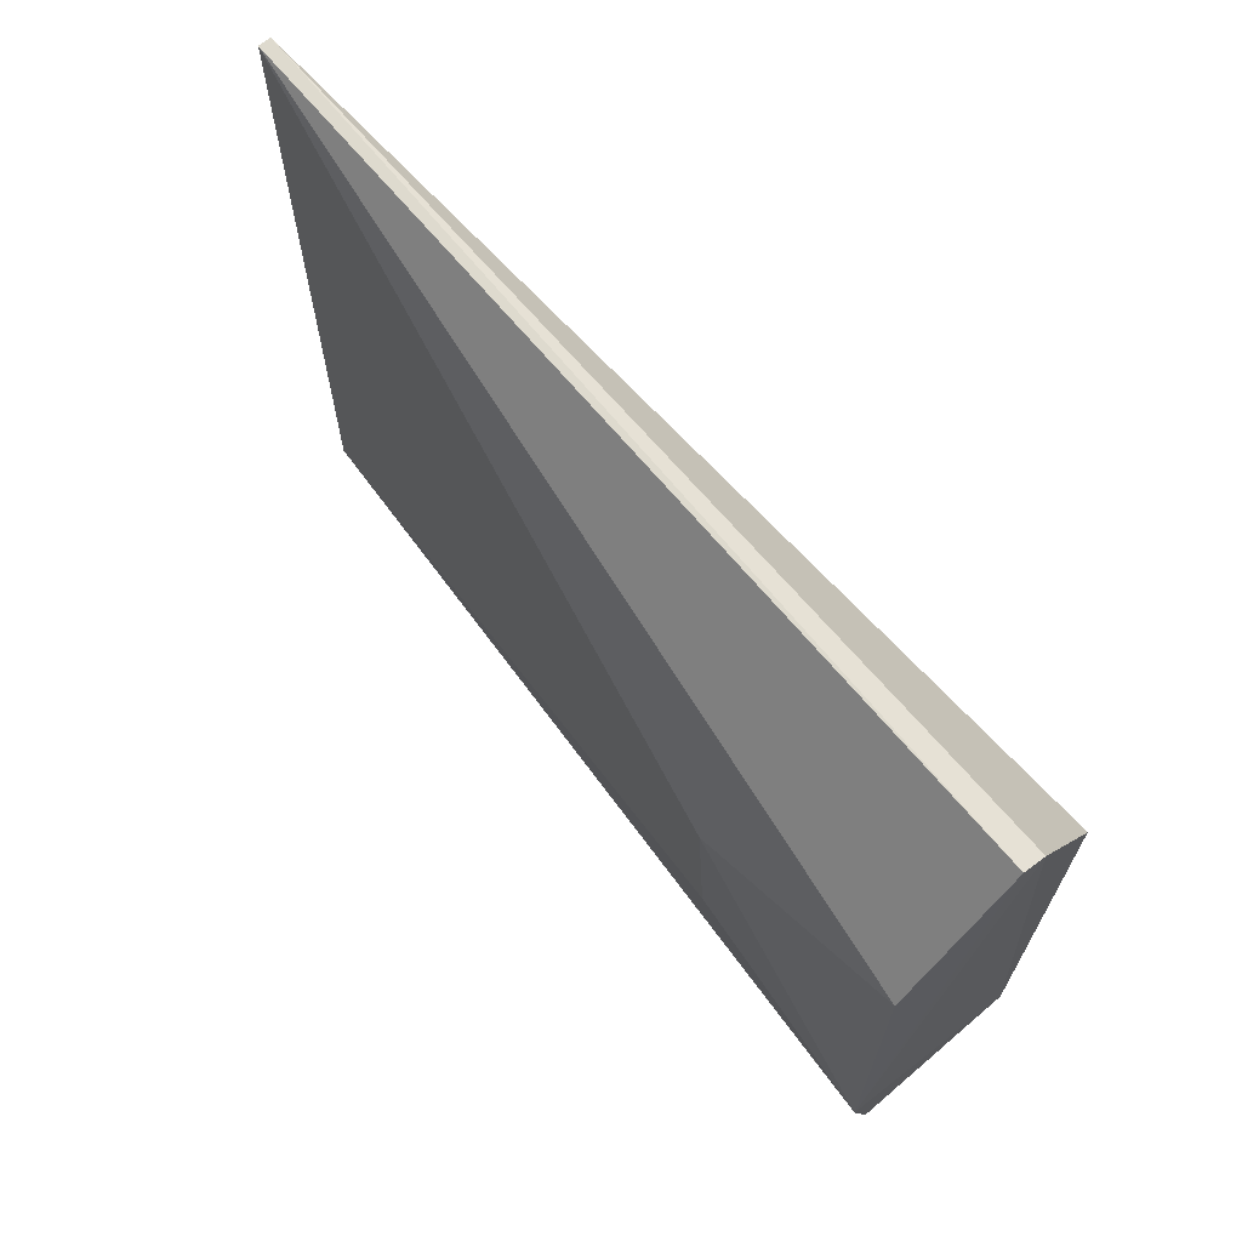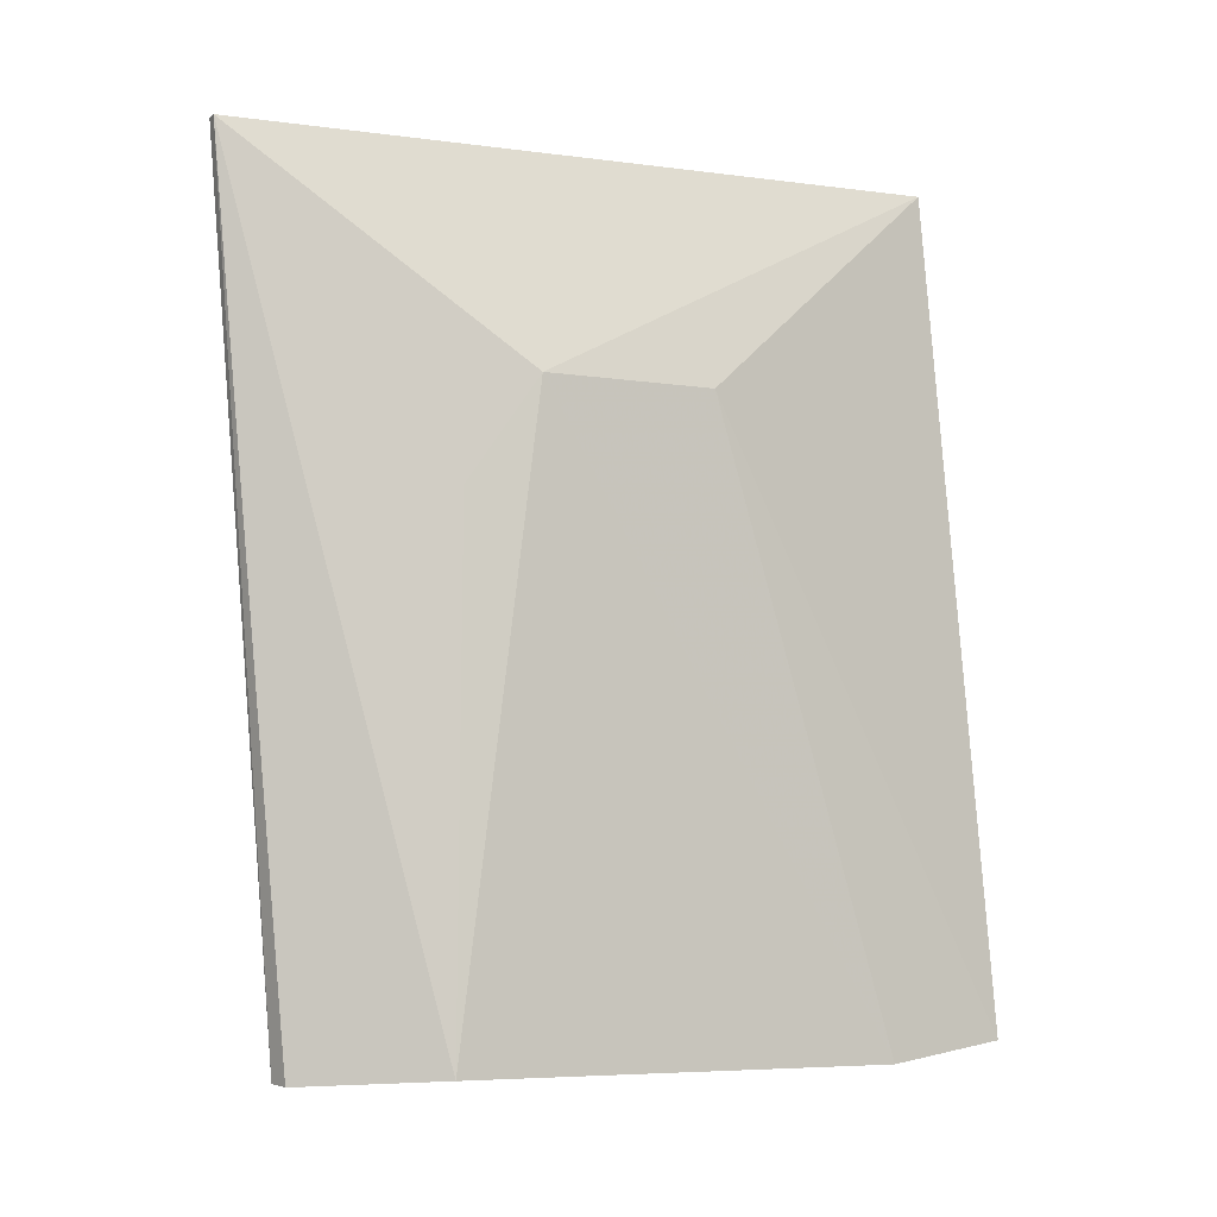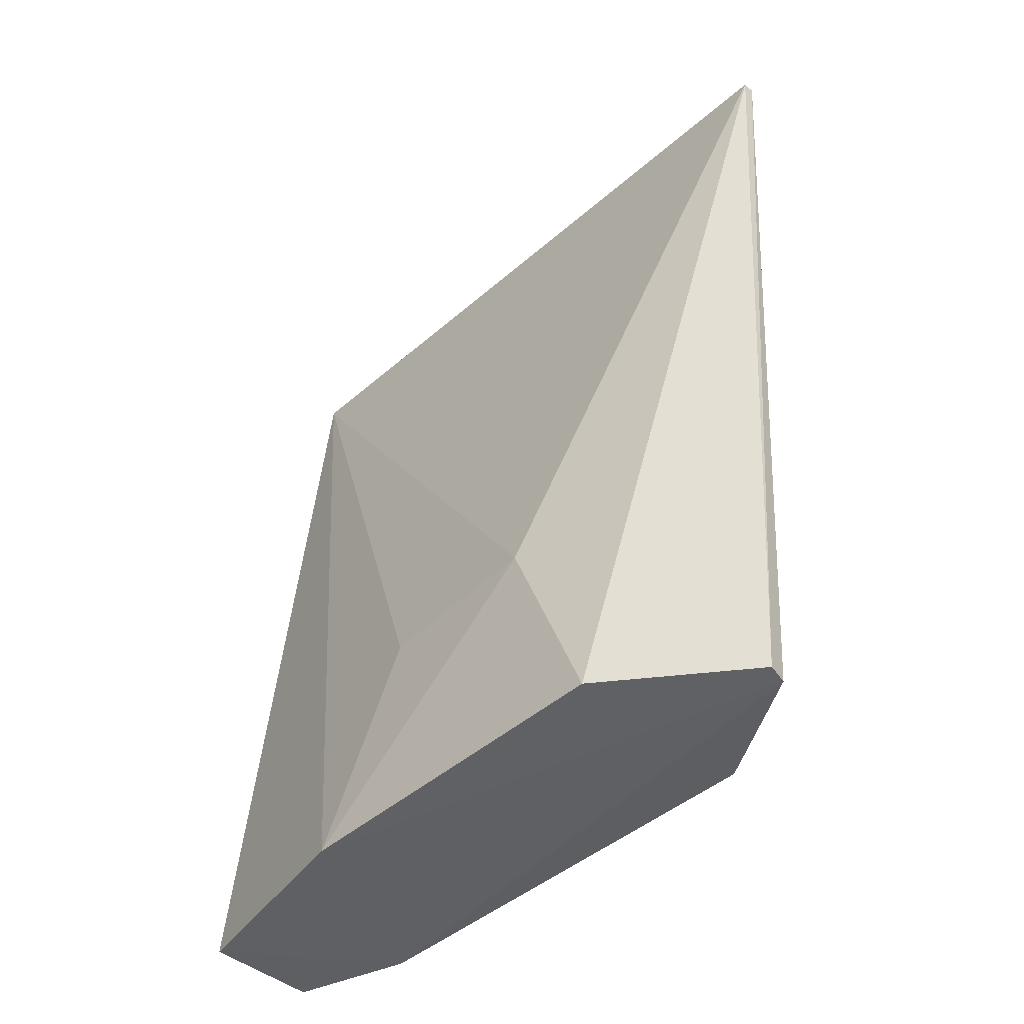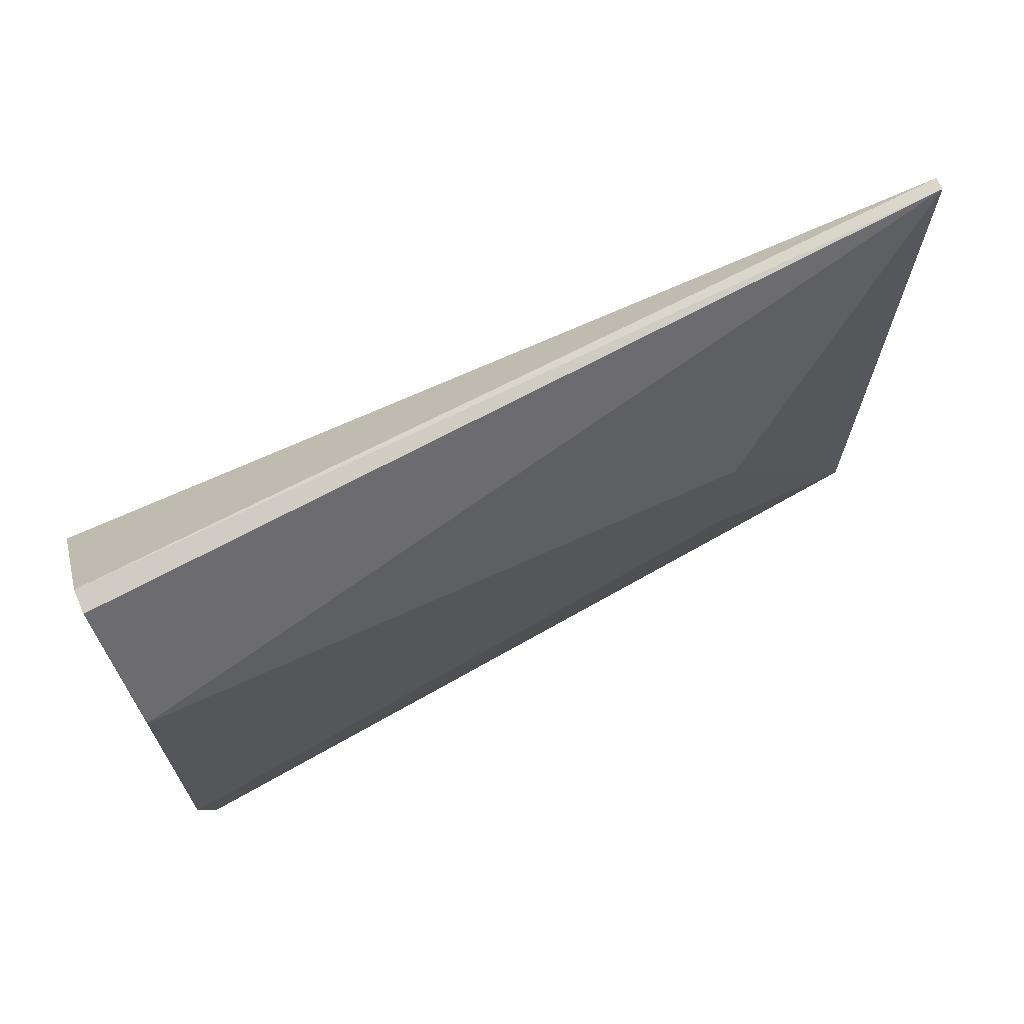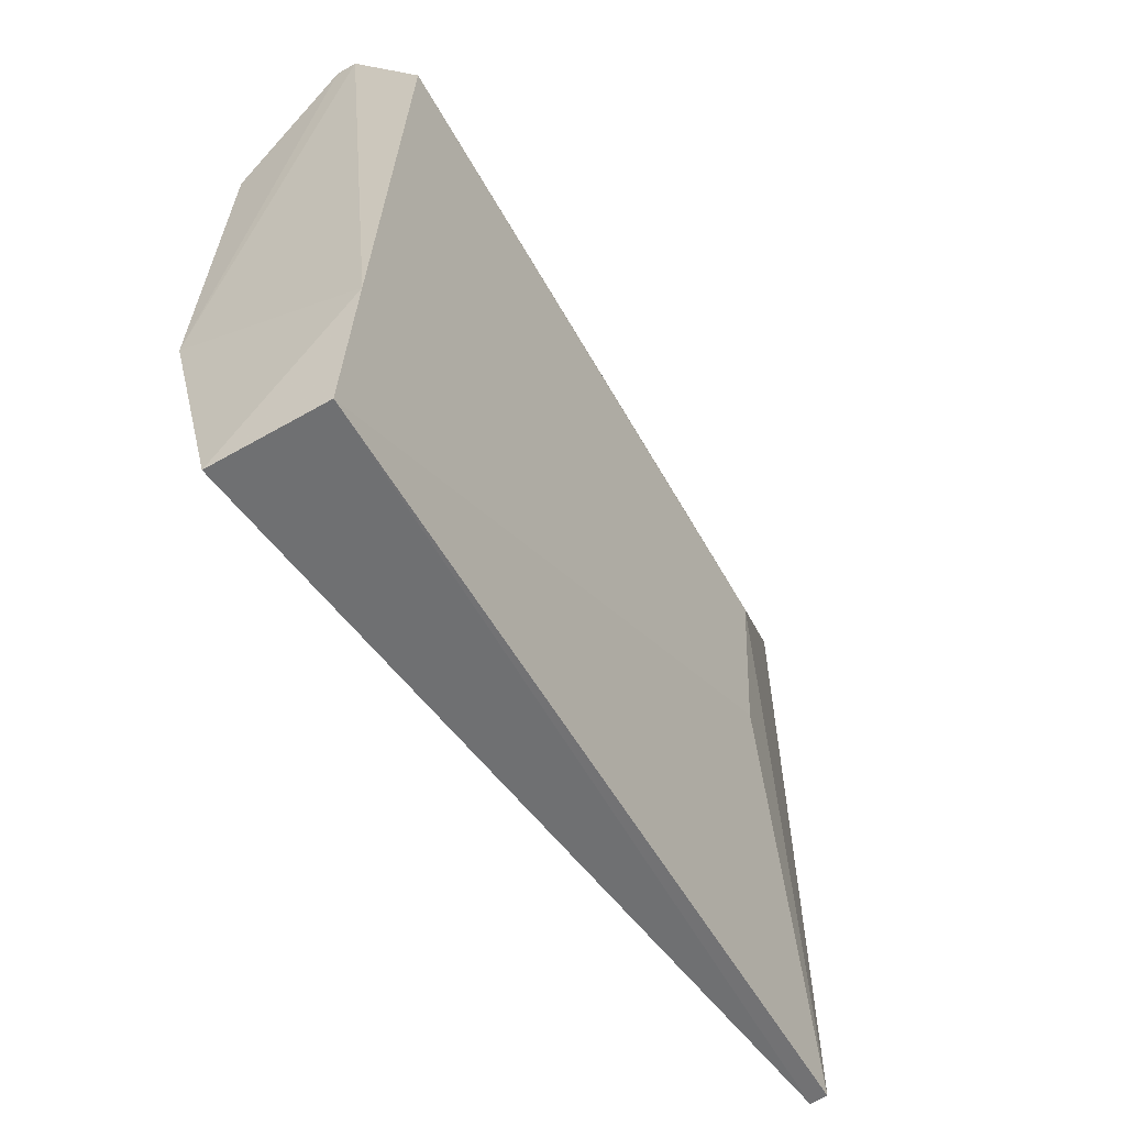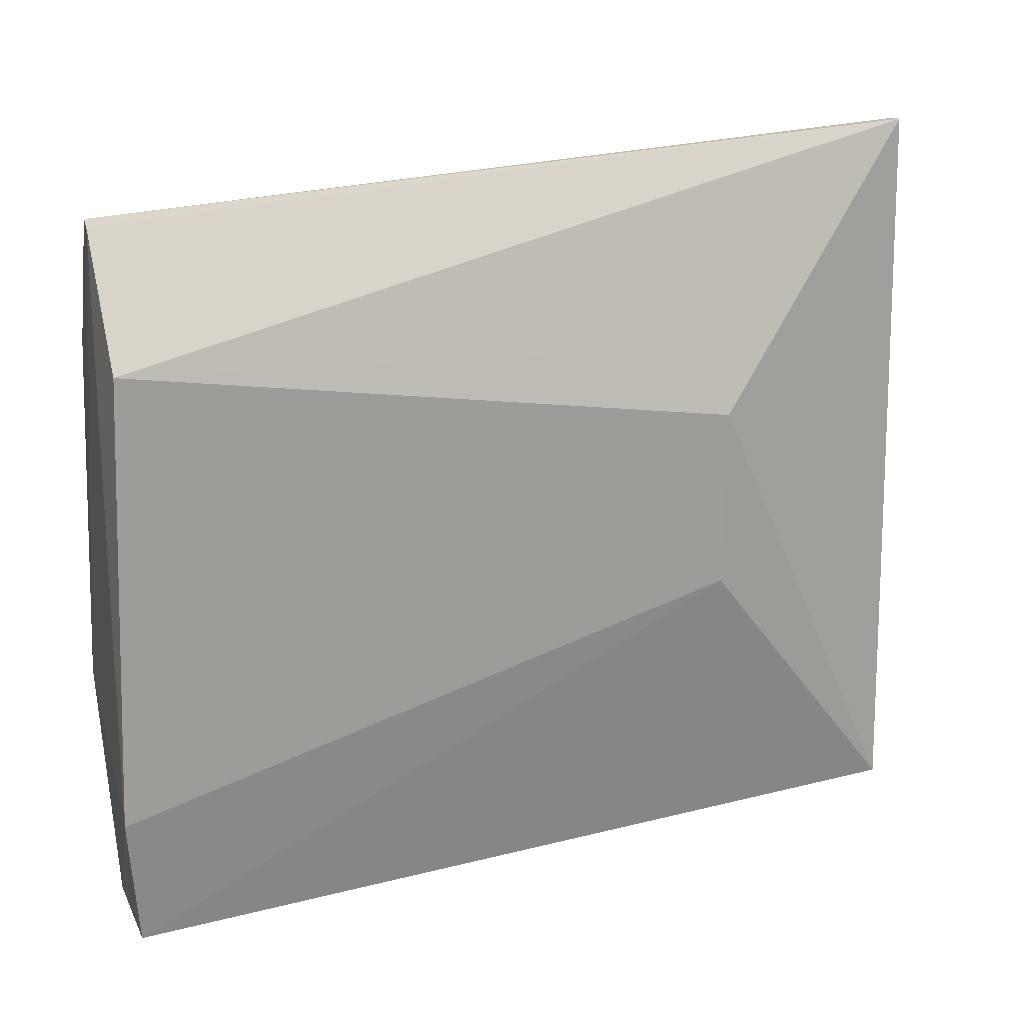
<metadata>
{"format":"obj","ext":"obj","renderer":"f3d","projection":"perspective","resolution":1024,"background":"white","views":[{"elev":68.6,"azim":-40.9,"up":"+Z"},{"elev":-4.3,"azim":64.0,"up":"+Y"},{"elev":-44.8,"azim":-44.1,"up":"+Y"},{"elev":70.8,"azim":64.7,"up":"+Z"},{"elev":-58.1,"azim":32.1,"up":"+Z"},{"elev":16.5,"azim":71.7,"up":"+Z"}]}
</metadata>
<code>
v 0.003235 0.2327 0.05043
v 0.008613 0.2344 -0.05474
v 0.01459 0.2337 0.03181
v -0.0008831 0.3576 0.06068
v -0.01606 0.2324 -0.02095
v 0.01151 0.3251 -0.007302
v 0.0008831 0.3576 0.06068
v 0.01208 0.2323 -0.035
v -0.01486 0.2335 0.03094
v -0.001341 0.3584 -0.04734
v 0 0.2328 0.0512
v 0.01261 0.3252 0.01909
v -0.008661 0.2341 -0.05446
v -0.01564 0.2642 0.01896
v 0.001338 0.3583 -0.04732
v 0.011 0.3099 0.0296
v -0.01494 0.2634 -0.006889
f 7 1 3
f 8 3 1
f 8 2 6
f 8 1 5
f 10 4 7
f 11 7 4
f 11 1 7
f 11 4 9
f 11 9 5
f 11 5 1
f 12 8 6
f 12 3 8
f 13 8 5
f 13 2 8
f 13 10 2
f 13 5 10
f 14 9 4
f 14 5 9
f 14 4 10
f 15 6 2
f 15 2 10
f 15 12 6
f 15 10 7
f 15 7 12
f 16 12 7
f 16 7 3
f 16 3 12
f 17 14 10
f 17 10 5
f 17 5 14

</code>
